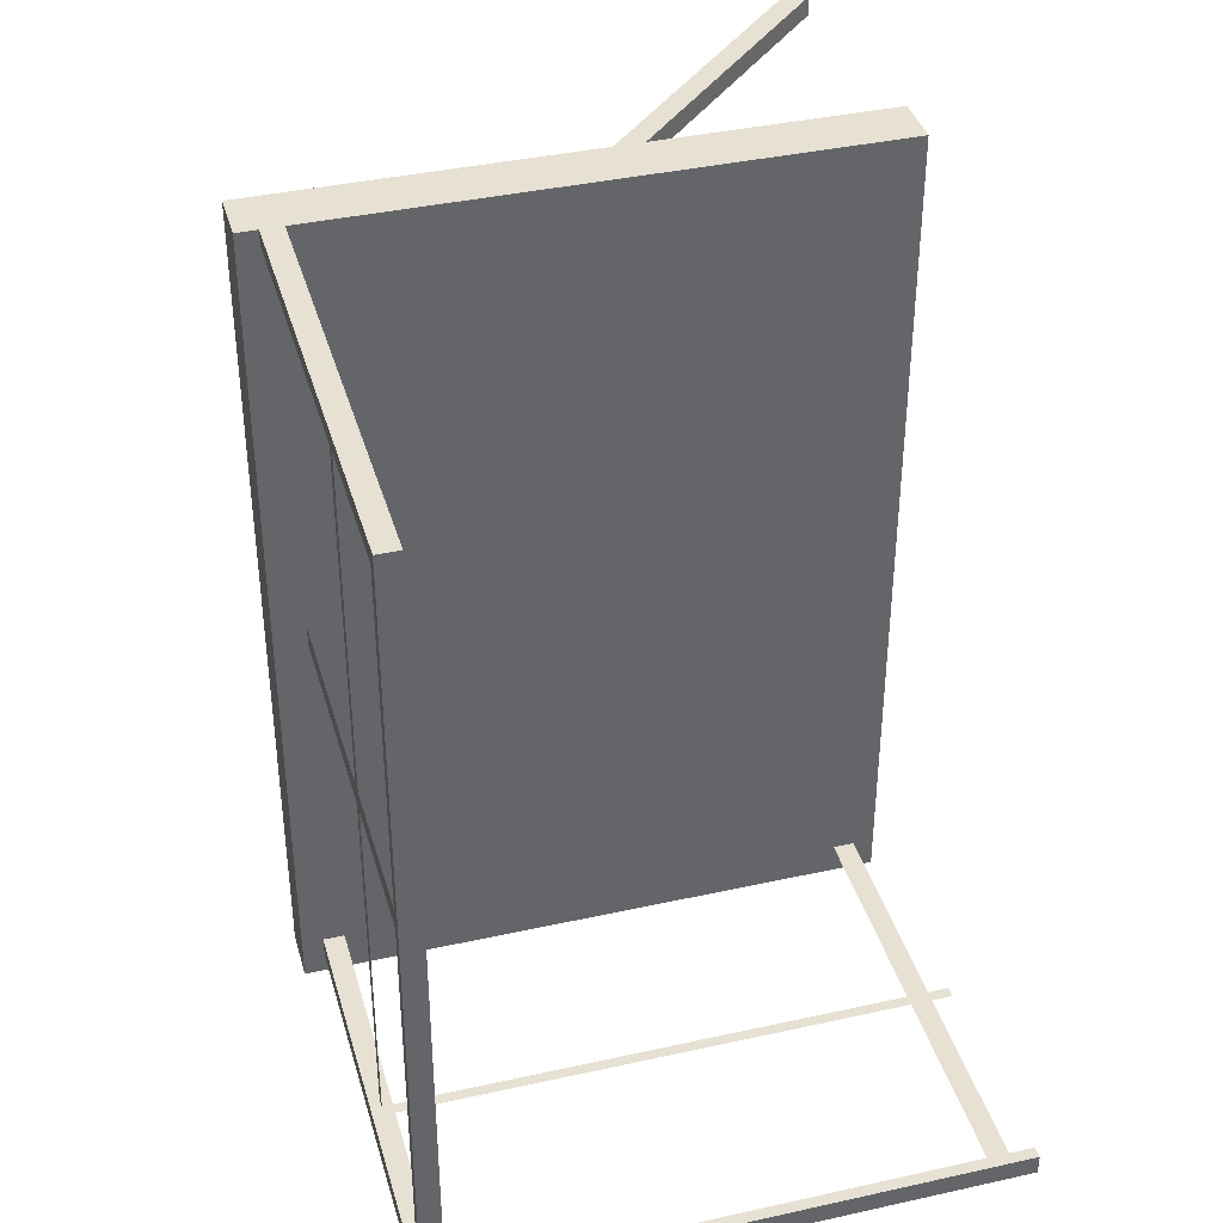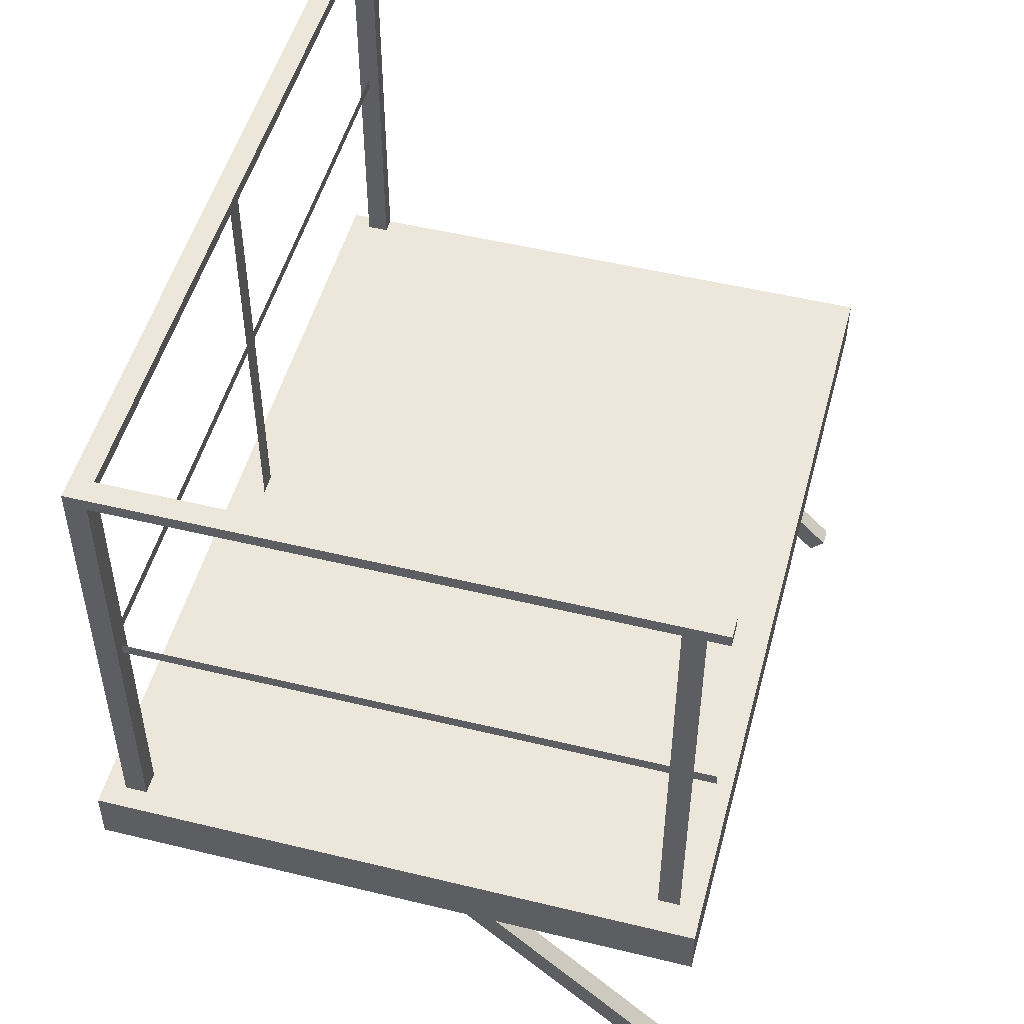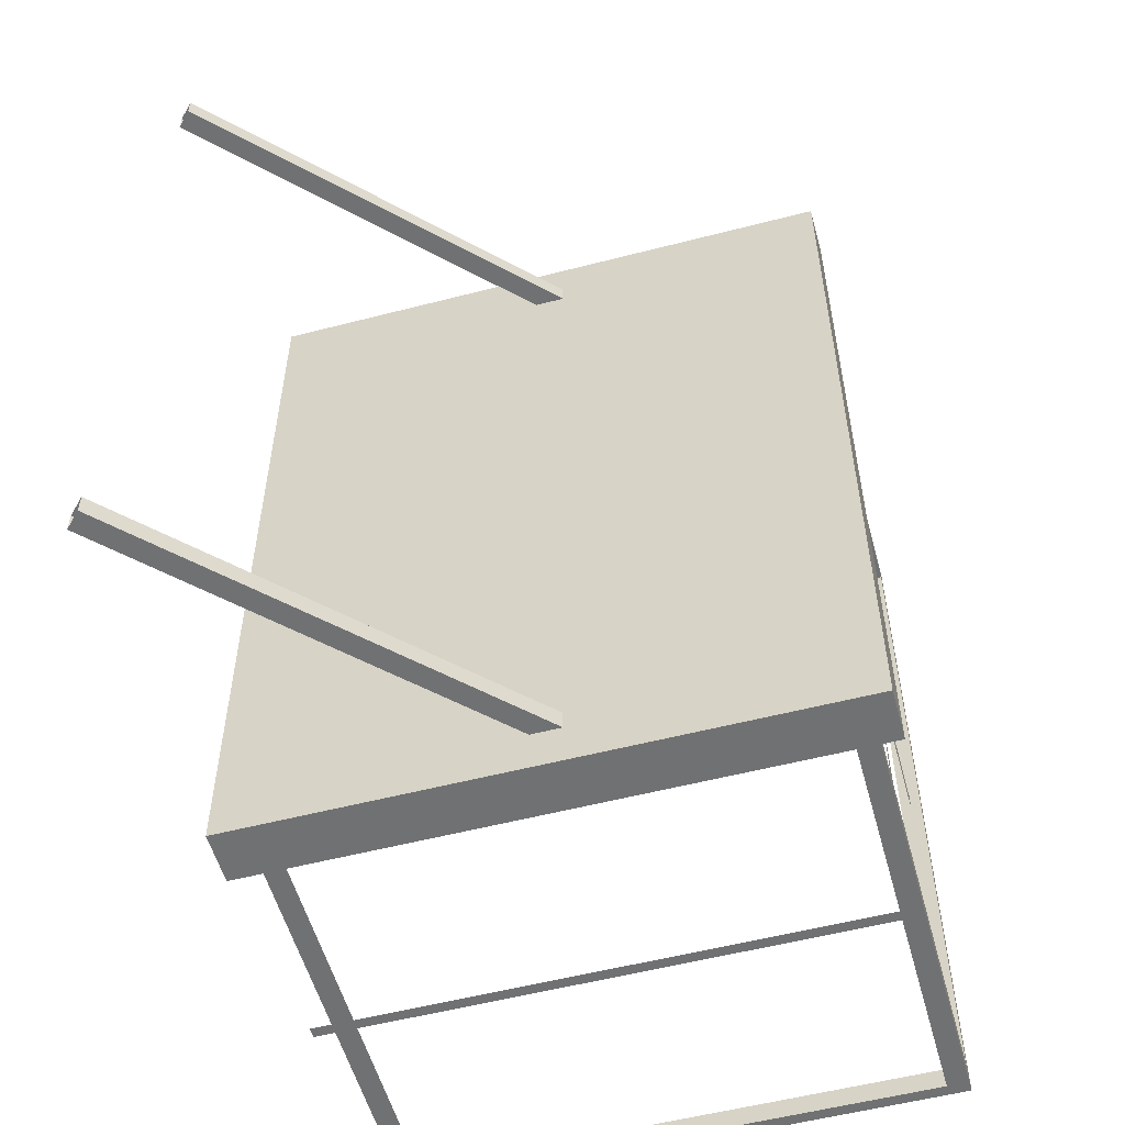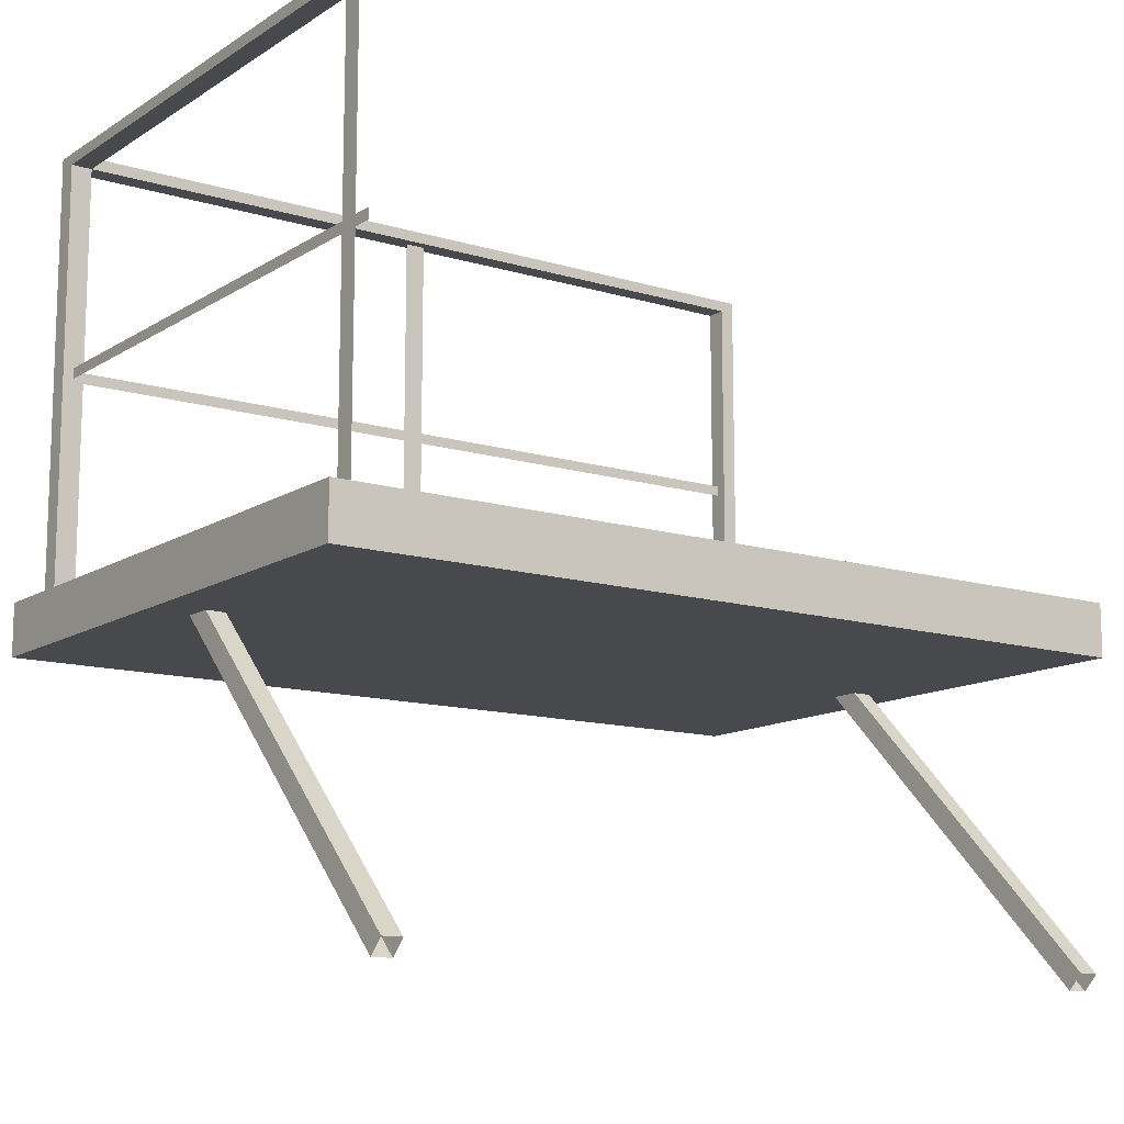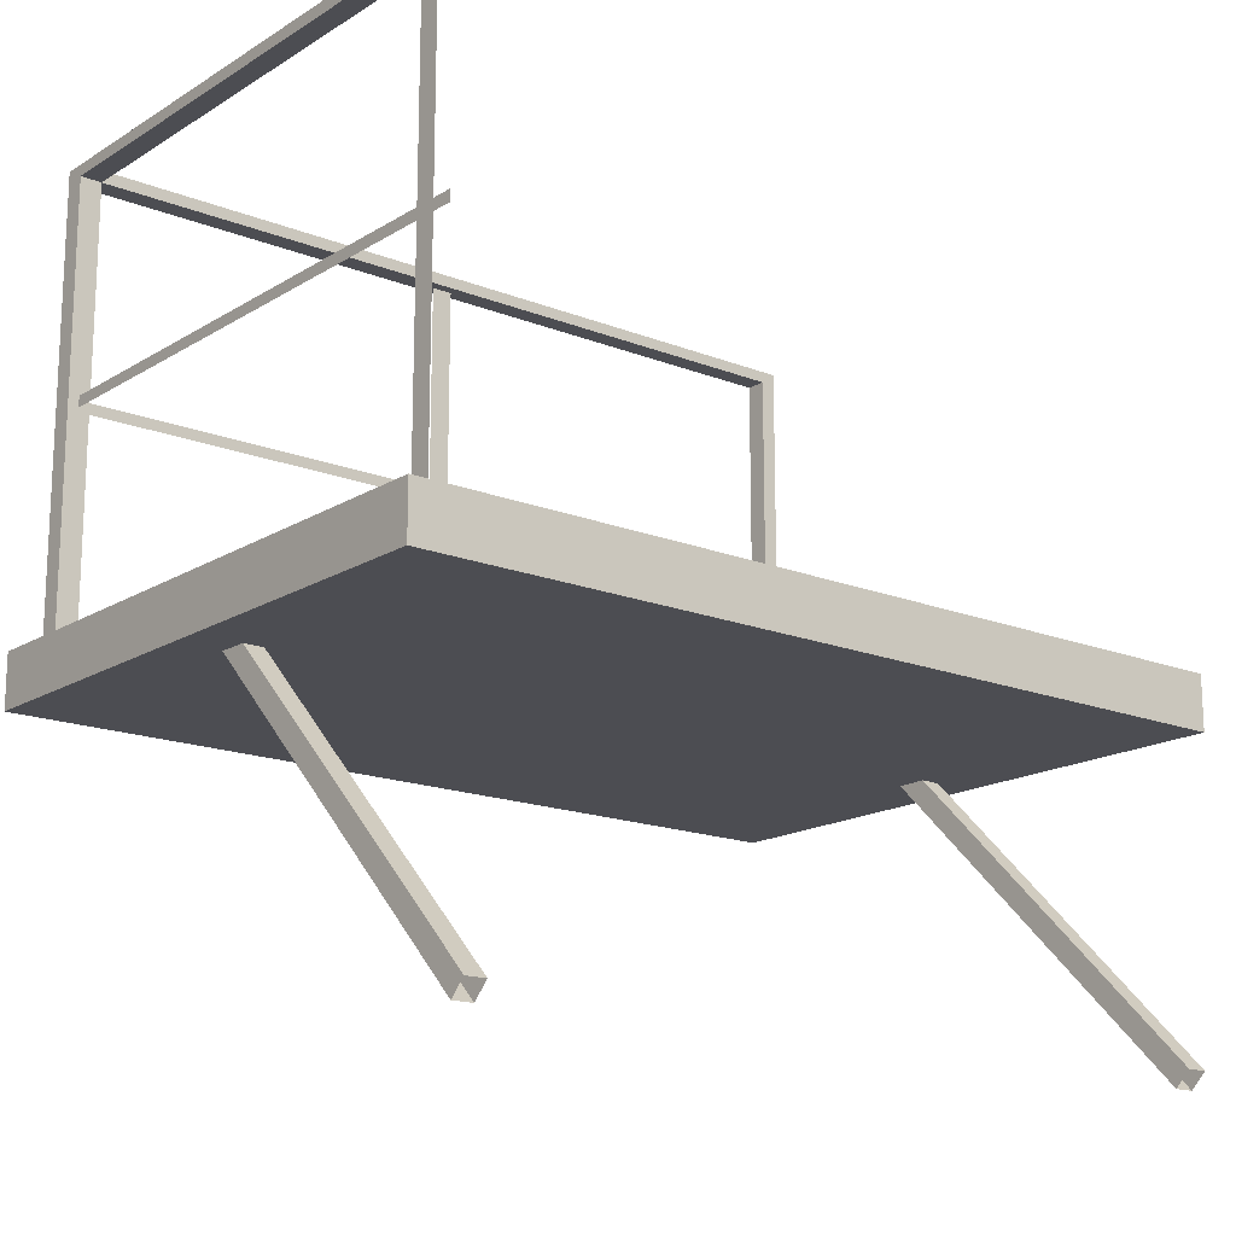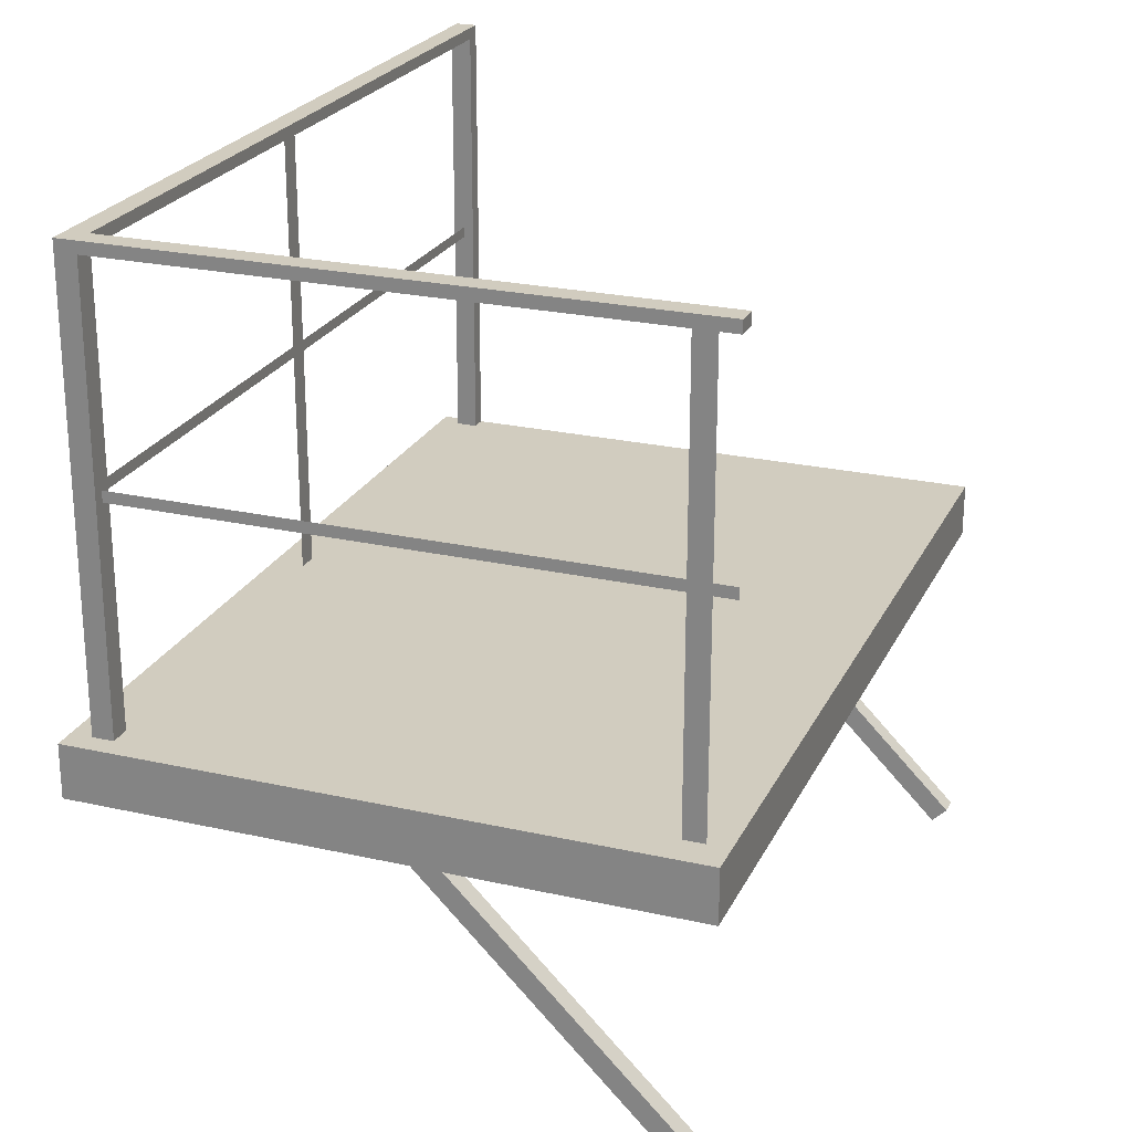
<metadata>
{"format":"obj","ext":"obj","renderer":"f3d","projection":"perspective","resolution":1024,"background":"white","views":[{"elev":38.7,"azim":164.4,"up":"+Z"},{"elev":50.6,"azim":-165.1,"up":"+Y"},{"elev":-55.1,"azim":15.3,"up":"+Z"},{"elev":-12.5,"azim":-125.1,"up":"+Y"},{"elev":-16.4,"azim":-129.0,"up":"+Y"},{"elev":23.8,"azim":-159.3,"up":"+Y"}]}
</metadata>
<code>
o MetalCatwalkOneCnr01
v 2.6 2.045 0.2
v 2.6 2.1 0.2
v 0 2.1 0.1
v 2.6 2.045 0.1
v 0 2.1 0.2
v 0 2.045 0.1
v 0 2.045 0.2
v 0.1 0 0.15
v 0.2 0 0.15
v 0.1 2.047 0.15
v 0.2 2.047 0.15
v 0.1 1.024 0.15
v 0.2 1.024 0.15
v 2.6 1.024 0.15
v 0.1 1.075 0.15
v 0.2 1.075 0.15
v 2.6 1.075 0.15
v 0 1.024 0.15
v 0 1.075 0.15
v 0 -0.25 4
v 0 0 4
v 0 -0.25 0
v 0 0 0
v 2.8 -0.25 4
v 2.8 0 4
v 2.8 -0.25 0
v 2.8 0 0
v 2.7 2.1 4
v 2.6 2.1 4
v 2.7 0 0.1
v 2.7 0 0.2
v 2.7 2.1 3.927
v 2.6 2.045 3.927
v 2.7 2.1 0.2
v 2.7 2.045 3.927
v 2.7 2.045 0.2
v 2.6 0 4
v 2.6 0 3.927
v 2.6 0 0.1
v 2.6 0 0.2
v 2.7 2.1 0.1
v 2.6 2.1 3.927
v 2.7 0 3.927
v 2.6 2.1 0.1
v 2.7 0 4
v 2.65 0 1.95
v 2.65 0 2.05
v 2.65 2.047 1.95
v 2.65 2.047 2.05
v 2.65 1.024 1.95
v 2.65 1.024 2.05
v 2.65 1.024 3.927
v 2.65 1.024 0.2
v 2.65 1.075 1.95
v 2.65 1.075 2.05
v 2.65 1.075 3.927
v 2.65 1.075 0.2
v 1.485 -0.25 3.8
v 1.414 -0.1793 3.8
v -0.07071 -1.664 3.8
v -0.07071 -1.664 3.707
v 1.414 -0.1793 3.707
v 0 -1.735 3.707
v 0 -1.735 3.8
v 1.485 -0.25 3.707
v 1.485 -0.25 0.3
v 1.414 -0.1793 0.3
v -0.07071 -1.664 0.3
v -0.07071 -1.664 0.2069
v 1.414 -0.1793 0.2069
v 0 -1.735 0.2069
v 0 -1.735 0.3
v 1.485 -0.25 0.2069
f 6 5 3
f 3 4 6
f 5 1 7
f 5 44 3
f 7 4 6
f 8 13 12
f 13 17 16
f 12 16 15
f 18 15 19
f 15 11 10
f 21 22 20
f 23 26 22
f 27 24 26
f 25 20 24
f 26 20 22
f 23 25 27
f 41 31 34
f 28 37 29
f 29 32 28
f 41 39 44
f 2 41 34
f 34 35 36
f 2 33 1
f 34 42 32
f 36 33 35
f 34 40 2
f 32 38 42
f 32 45 28
f 42 37 29
f 2 39 40
f 46 51 50
f 51 56 55
f 50 55 54
f 53 54 57
f 54 49 48
f 58 60 59
f 65 64 58
f 62 60 59
f 65 61 62
f 66 68 67
f 73 72 66
f 70 68 67
f 73 69 70
f 6 7 5
f 3 44 4
f 5 2 1
f 5 2 44
f 7 1 4
f 8 9 13
f 13 14 17
f 12 13 16
f 18 12 15
f 15 16 11
f 21 23 22
f 23 27 26
f 27 25 24
f 25 21 20
f 26 24 20
f 23 21 25
f 41 30 31
f 28 45 37
f 29 42 32
f 41 30 39
f 2 44 41
f 34 32 35
f 2 42 33
f 34 2 42
f 36 1 33
f 34 31 40
f 32 43 38
f 32 43 45
f 42 38 37
f 2 44 39
f 46 47 51
f 51 52 56
f 50 51 55
f 53 50 54
f 54 55 49
f 58 64 60
f 65 63 64
f 62 61 60
f 65 63 61
f 66 72 68
f 73 71 72
f 70 69 68
f 73 71 69

</code>
